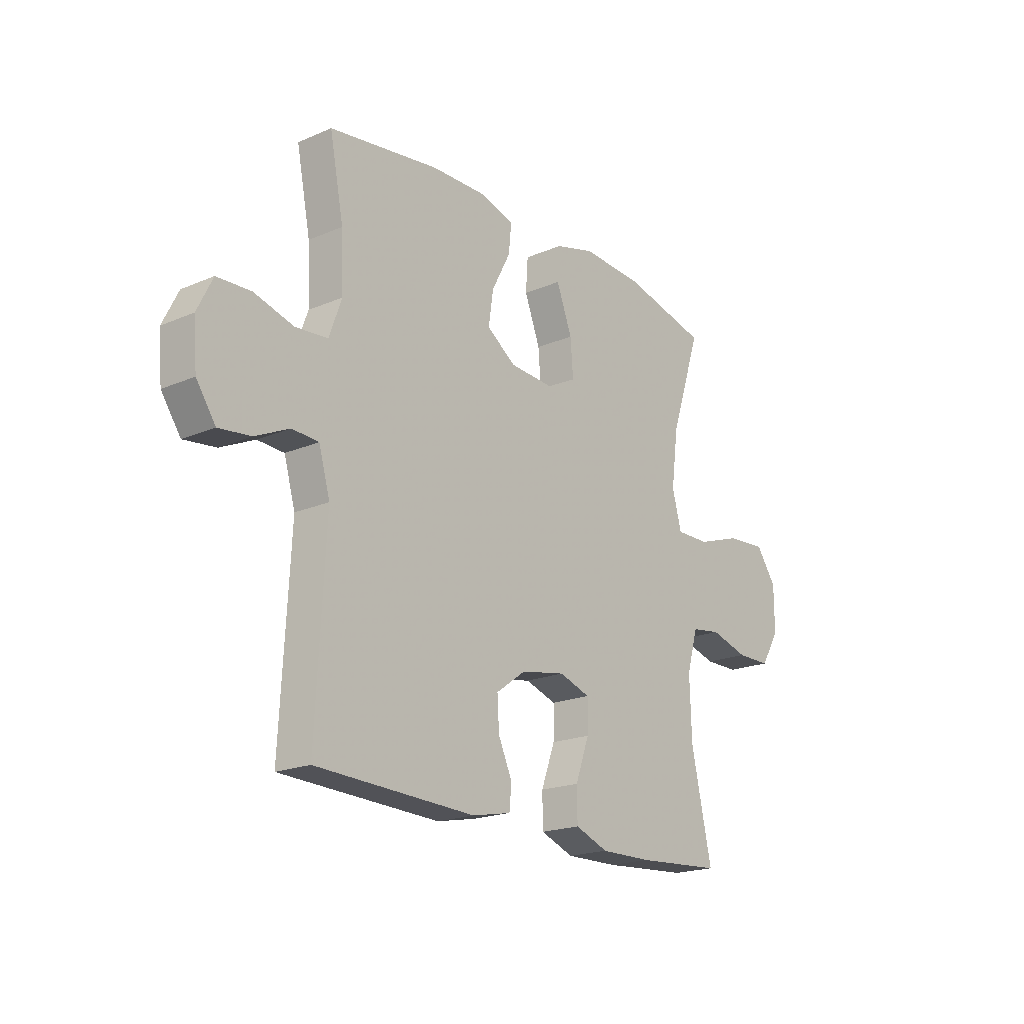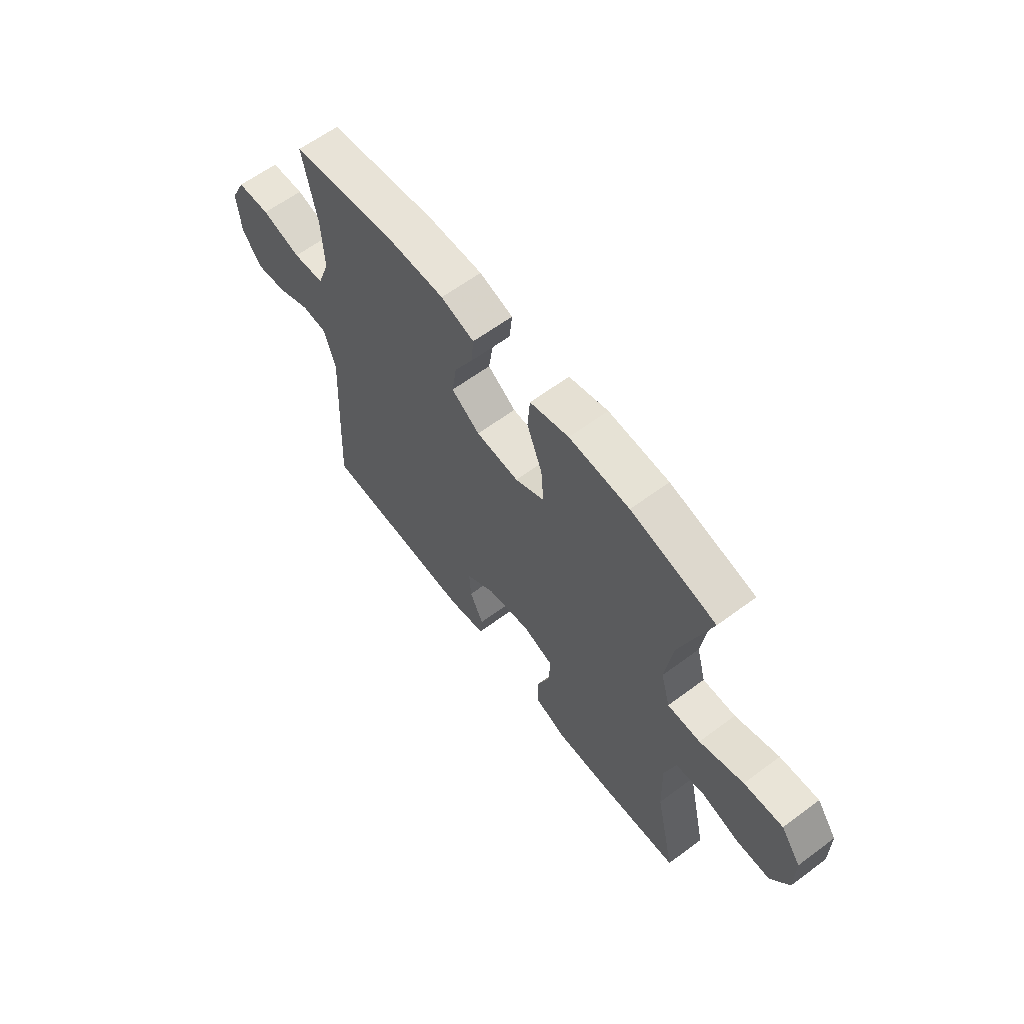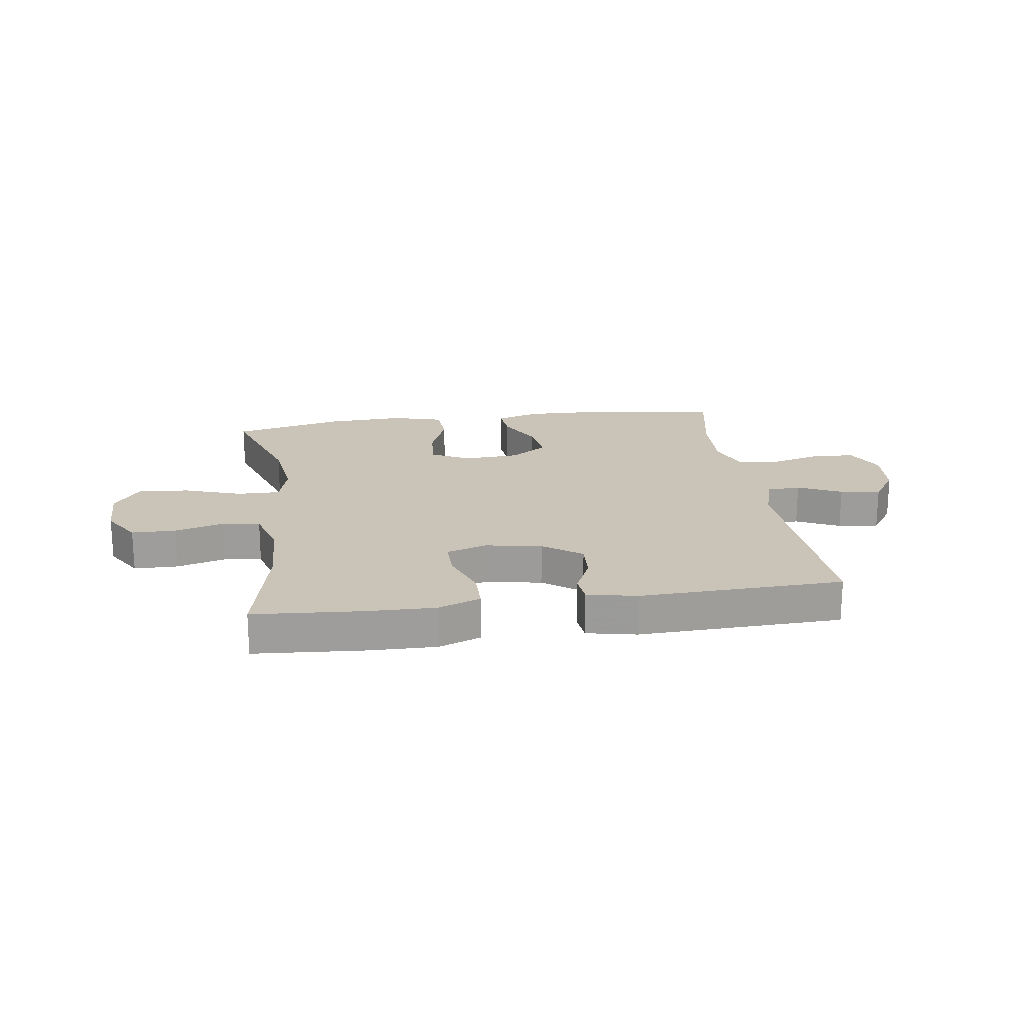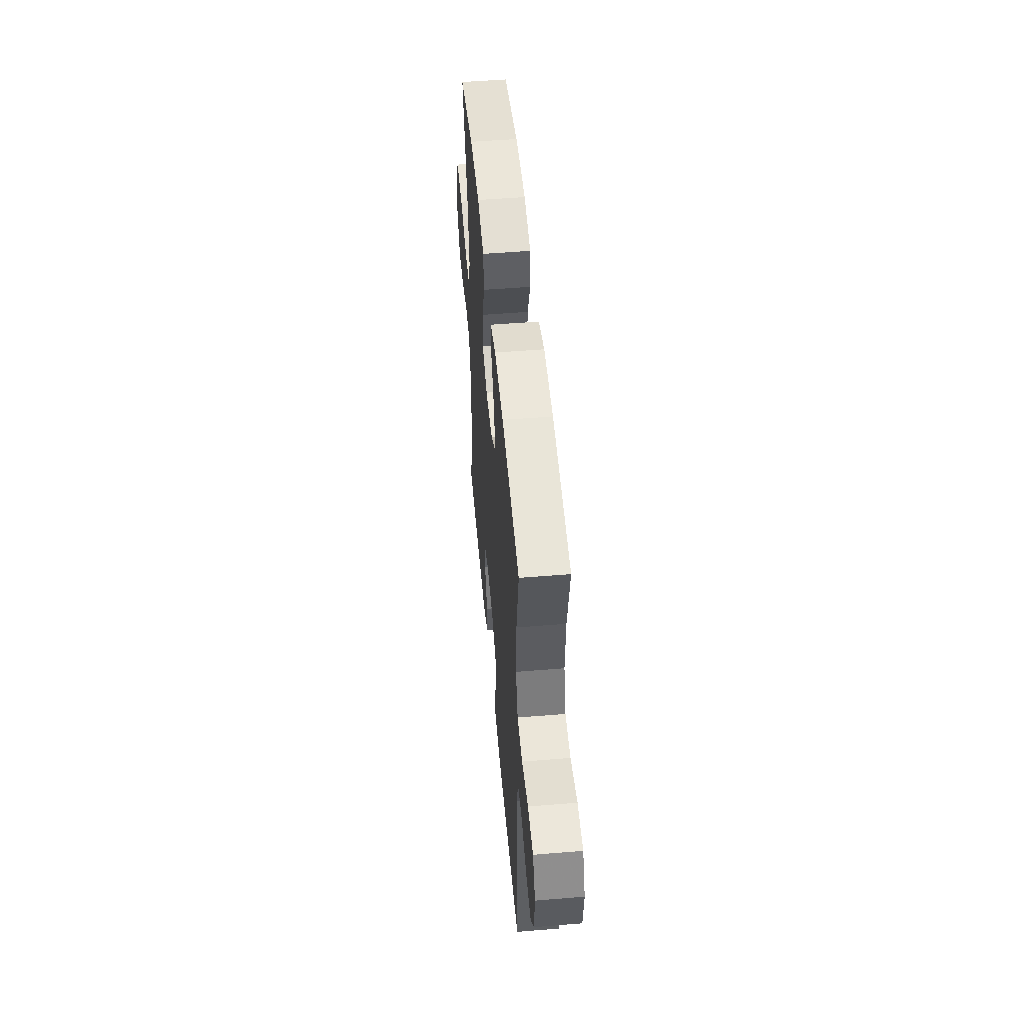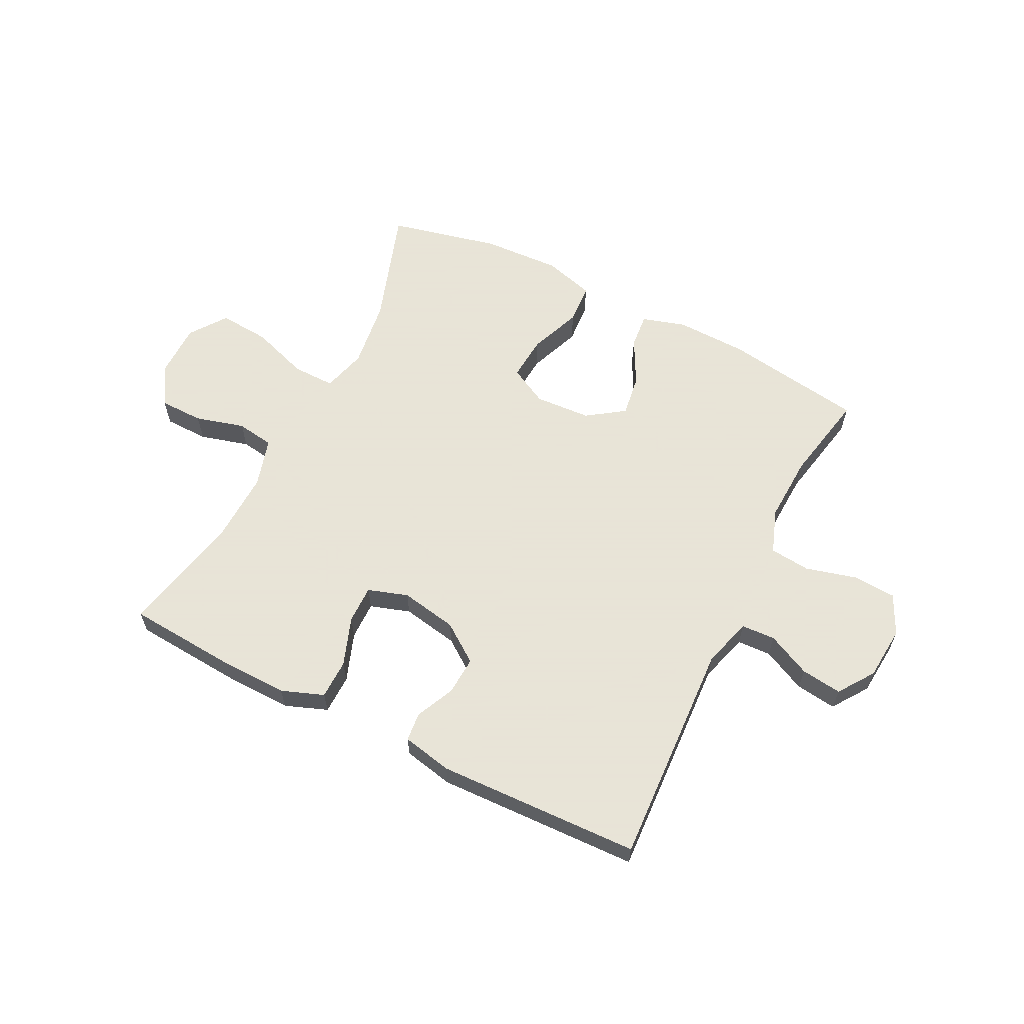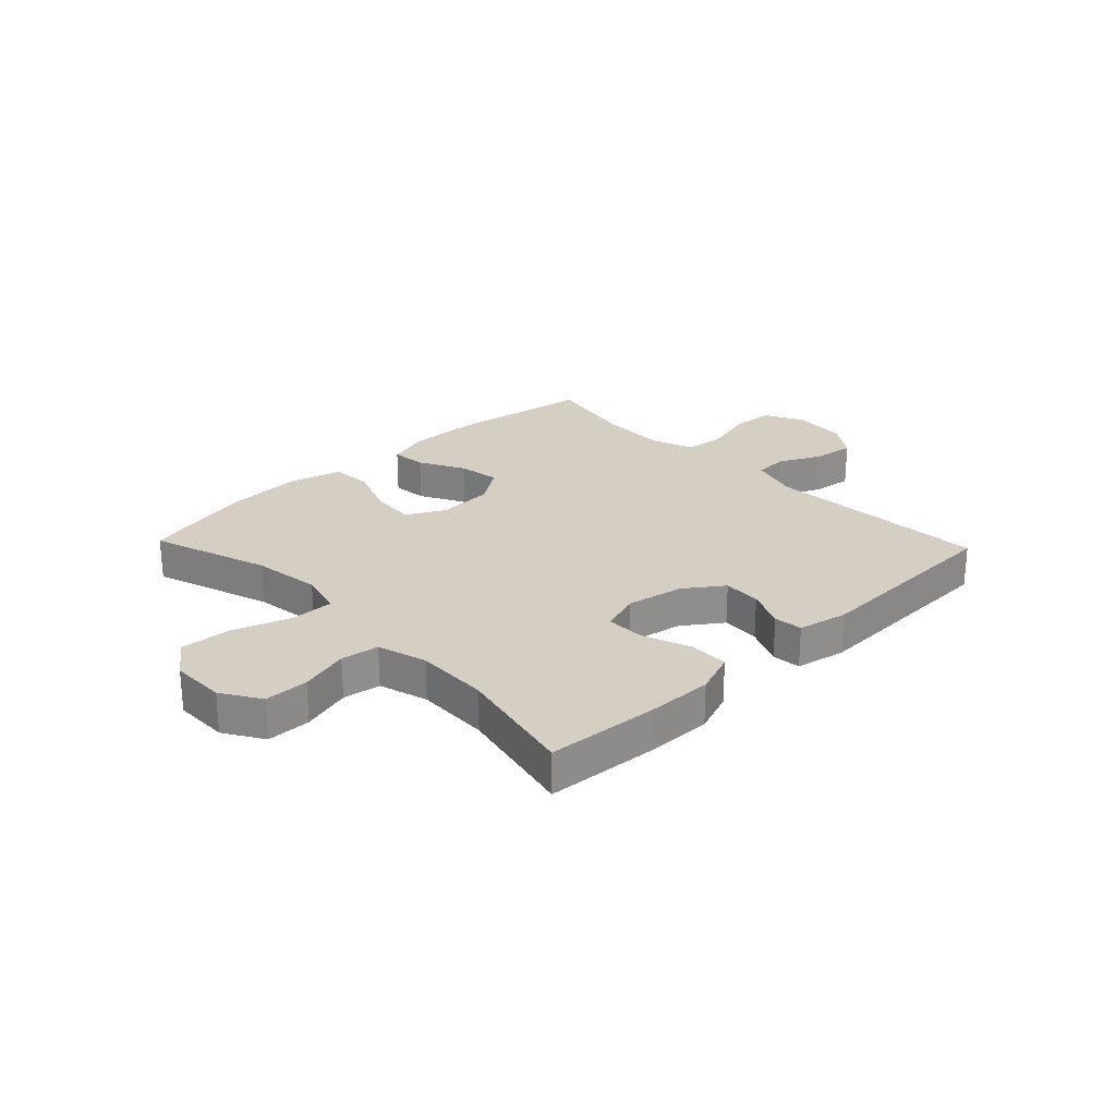
<metadata>
{"format":"obj","ext":"obj","renderer":"f3d","projection":"perspective","resolution":1024,"background":"white","views":[{"elev":-19.7,"azim":-51.6,"up":"+Z"},{"elev":62.3,"azim":53.0,"up":"+Z"},{"elev":19.9,"azim":171.9,"up":"+Y"},{"elev":51.6,"azim":-95.1,"up":"+Z"},{"elev":61.4,"azim":-153.2,"up":"+Y"},{"elev":25.4,"azim":136.3,"up":"+Y"}]}
</metadata>
<code>
v -0.5 0.07 0.5
v -0.254 0.07 0.537
v -0.13 0.07 0.54
v -0.054 0.07 0.517
v -0.06 0.07 0.456
v -0.102 0.07 0.376
v -0.113 0.07 0.303
v -0.048 0.07 0.258
v 0.05 0.07 0.252
v 0.117 0.07 0.287
v 0.111 0.07 0.365
v 0.076 0.07 0.456
v 0.081 0.07 0.527
v 0.17 0.07 0.552
v 0.307 0.07 0.545
v 0.5 0.07 0.5
v 0.431 0.07 0.294
v 0.415 0.07 0.174
v 0.436 0.07 0.097
v 0.511 0.07 0.098
v 0.611 0.07 0.132
v 0.7 0.07 0.139
v 0.746 0.07 0.075
v 0.746 0.07 -0.021
v 0.704 0.07 -0.089
v 0.627 0.07 -0.09
v 0.541 0.07 -0.066
v 0.475 0.07 -0.076
v 0.45 0.07 -0.162
v 0.454 0.07 -0.29
v 0.5 0.07 -0.5
v 0.307 0.07 -0.514
v 0.191 0.07 -0.516
v 0.117 0.07 -0.488
v 0.116 0.07 -0.419
v 0.147 0.07 -0.334
v 0.148 0.07 -0.267
v 0.078 0.07 -0.244
v -0.021 0.07 -0.262
v -0.088 0.07 -0.31
v -0.084 0.07 -0.377
v -0.053 0.07 -0.445
v -0.058 0.07 -0.495
v -0.145 0.07 -0.513
v -0.5 0.07 -0.5
v -0.479 0.07 -0.107
v -0.504 0.07 -0.021
v -0.563 0.07 -0.018
v -0.639 0.07 -0.054
v -0.71 0.07 -0.063
v -0.753 0.07 -0.001
v -0.761 0.07 0.093
v -0.727 0.07 0.162
v -0.652 0.07 0.166
v -0.563 0.07 0.142
v -0.492 0.07 0.149
v -0.464 0.07 0.226
v -0.469 0.07 0.343
v -0.5 0 0.5
v -0.254 0 0.537
v -0.13 0 0.54
v -0.054 0 0.517
v -0.06 0 0.456
v -0.102 0 0.376
v -0.113 0 0.303
v -0.048 0 0.258
v 0.05 0 0.252
v 0.117 0 0.287
v 0.111 0 0.365
v 0.076 0 0.456
v 0.081 0 0.527
v 0.17 0 0.552
v 0.307 0 0.545
v 0.5 0 0.5
v 0.431 0 0.294
v 0.415 0 0.174
v 0.436 0 0.097
v 0.511 0 0.098
v 0.611 0 0.132
v 0.7 0 0.139
v 0.746 0 0.075
v 0.746 0 -0.021
v 0.704 0 -0.089
v 0.627 0 -0.09
v 0.541 0 -0.066
v 0.475 0 -0.076
v 0.45 0 -0.162
v 0.454 0 -0.29
v 0.5 0 -0.5
v 0.307 0 -0.514
v 0.191 0 -0.516
v 0.117 0 -0.488
v 0.116 0 -0.419
v 0.147 0 -0.334
v 0.148 0 -0.267
v 0.078 0 -0.244
v -0.021 0 -0.262
v -0.088 0 -0.31
v -0.084 0 -0.377
v -0.053 0 -0.445
v -0.058 0 -0.495
v -0.145 0 -0.513
v -0.5 0 -0.5
v -0.479 0 -0.107
v -0.504 0 -0.021
v -0.563 0 -0.018
v -0.639 0 -0.054
v -0.71 0 -0.063
v -0.753 0 -0.001
v -0.761 0 0.093
v -0.727 0 0.162
v -0.652 0 0.166
v -0.563 0 0.142
v -0.492 0 0.149
v -0.464 0 0.226
v -0.469 0 0.343
f 53 54 55
f 52 53 55
f 51 52 55
f 50 51 55
f 49 50 55
f 48 49 55
f 47 48 55 56
f 46 47 56 57
f 44 45 46
f 43 44 46
f 42 43 46
f 41 42 46
f 40 41 46 57
f 34 35 36
f 33 34 36
f 32 33 36
f 31 32 36
f 30 31 36
f 29 30 36 37
f 28 29 37 38
f 25 26 27
f 24 25 27
f 23 24 27
f 22 23 27
f 21 22 27
f 20 21 27
f 19 20 27 28
f 28 38 39
f 19 28 39
f 18 19 39
f 15 16 17
f 14 15 17
f 13 14 17
f 12 13 17
f 11 12 17
f 10 11 17 18
f 4 5 6
f 3 4 6
f 2 3 6
f 1 2 6
f 58 1 6
f 58 6 7
f 57 58 7 8
f 40 57 8 9
f 18 39 40
f 10 18 40
f 9 10 40
f 113 112 111
f 113 111 110
f 113 110 109
f 113 109 108
f 113 108 107
f 113 107 106
f 114 113 106 105
f 115 114 105 104
f 104 103 102
f 104 102 101
f 104 101 100
f 104 100 99
f 115 104 99 98
f 94 93 92
f 94 92 91
f 94 91 90
f 94 90 89
f 94 89 88
f 95 94 88 87
f 96 95 87 86
f 85 84 83
f 85 83 82
f 85 82 81
f 85 81 80
f 85 80 79
f 85 79 78
f 86 85 78 77
f 97 96 86
f 97 86 77
f 97 77 76
f 75 74 73
f 75 73 72
f 75 72 71
f 75 71 70
f 75 70 69
f 76 75 69 68
f 64 63 62
f 64 62 61
f 64 61 60
f 64 60 59
f 64 59 116
f 65 64 116
f 66 65 116 115
f 67 66 115 98
f 98 97 76
f 98 76 68
f 98 68 67
f 1 59 60 2
f 2 60 61 3
f 3 61 62 4
f 4 62 63 5
f 5 63 64 6
f 6 64 65 7
f 7 65 66 8
f 8 66 67 9
f 9 67 68 10
f 10 68 69 11
f 11 69 70 12
f 12 70 71 13
f 13 71 72 14
f 14 72 73 15
f 15 73 74 16
f 16 74 75 17
f 17 75 76 18
f 18 76 77 19
f 19 77 78 20
f 20 78 79 21
f 21 79 80 22
f 22 80 81 23
f 23 81 82 24
f 24 82 83 25
f 25 83 84 26
f 26 84 85 27
f 27 85 86 28
f 28 86 87 29
f 29 87 88 30
f 30 88 89 31
f 31 89 90 32
f 32 90 91 33
f 33 91 92 34
f 34 92 93 35
f 35 93 94 36
f 36 94 95 37
f 37 95 96 38
f 38 96 97 39
f 39 97 98 40
f 40 98 99 41
f 41 99 100 42
f 42 100 101 43
f 43 101 102 44
f 44 102 103 45
f 45 103 104 46
f 46 104 105 47
f 47 105 106 48
f 48 106 107 49
f 49 107 108 50
f 50 108 109 51
f 51 109 110 52
f 52 110 111 53
f 53 111 112 54
f 54 112 113 55
f 55 113 114 56
f 56 114 115 57
f 57 115 116 58
f 58 116 59 1

</code>
